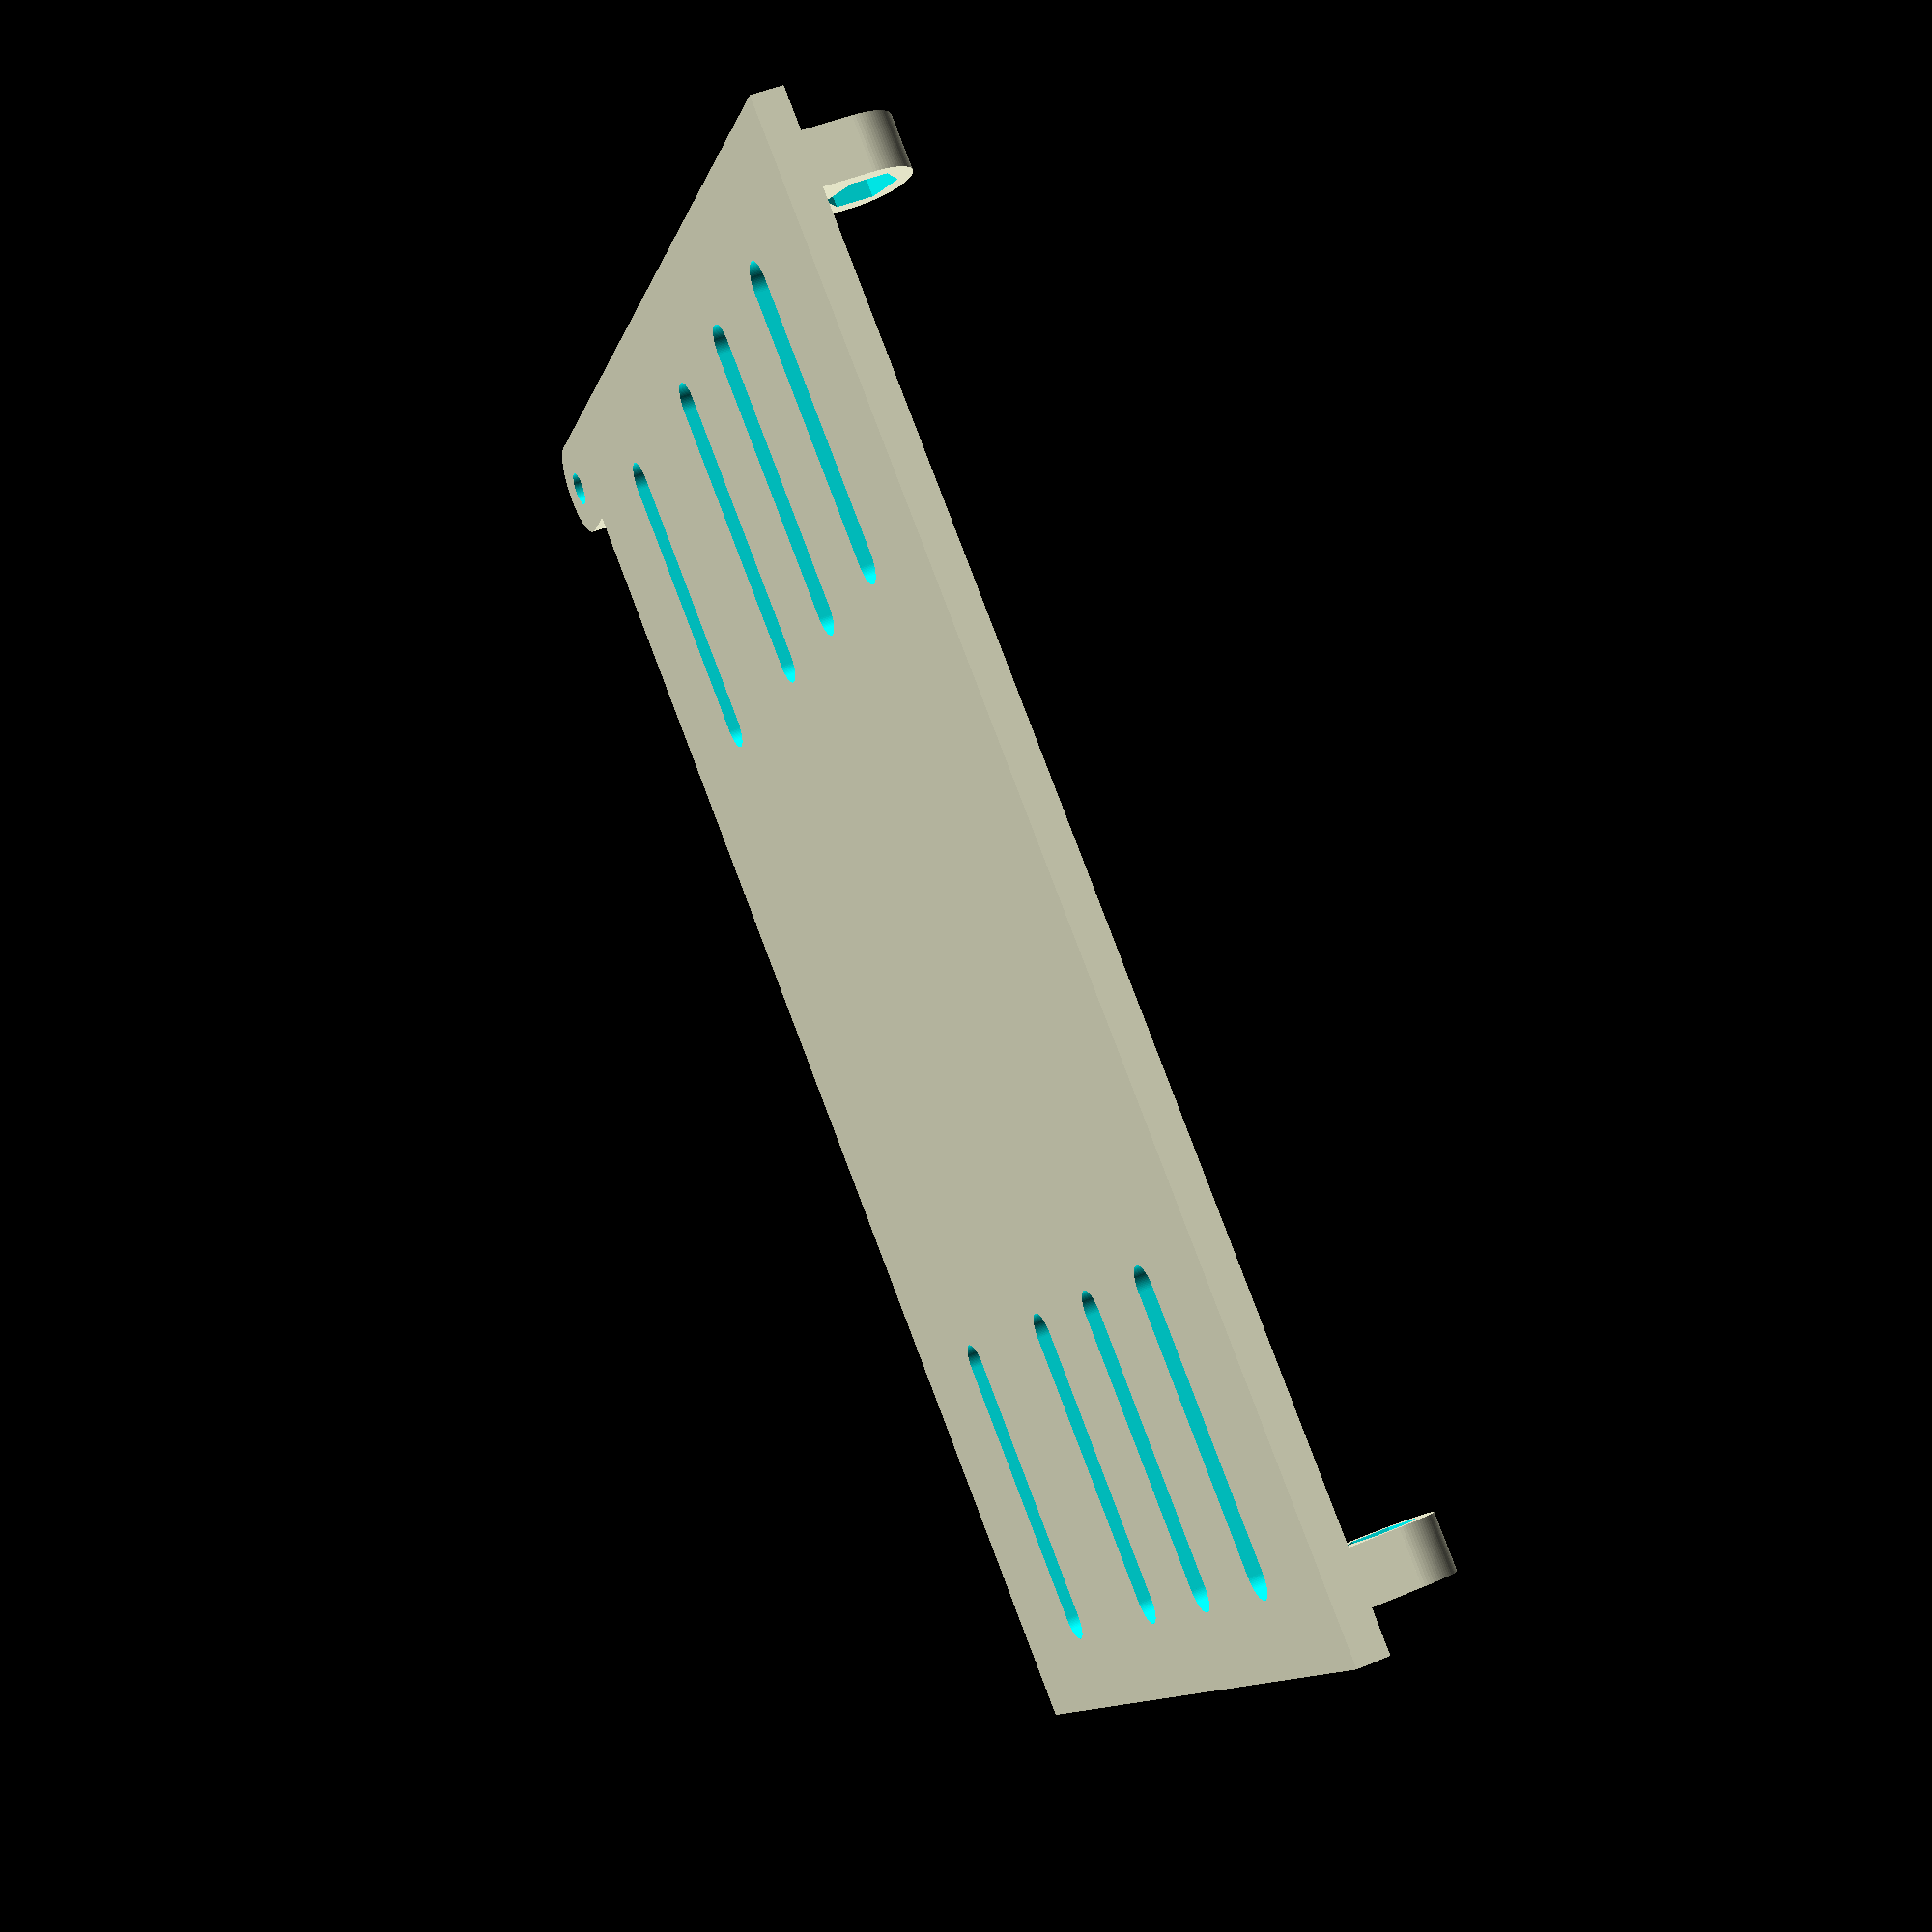
<openscad>
length = 135; // 106 length per column, plus some clearance to customize variance between fingers
col_width = 17;
width = col_width * 5 + 10; // 5 fingers + some clearances
height = 3;

screw_width = 4.25;
slot_length = 25;

module groove() {
    union() {
        translate([screw_width/2, screw_width/2, 0])
        cylinder(h=height+2, r=screw_width/2, $fn=100);
        
        translate([0, screw_width/2, 0])
        cube([screw_width, slot_length, height+2]);
        
        translate([screw_width/2, screw_width/2+slot_length, 0])
        cylinder(h=height+2, r=screw_width/2, $fn=100);
    }
}

module col_groove() {
    translate([0, 9, -1])
    groove();
    translate([0, 99, -1])
    groove();
}

module mount_point(total_depth, use_screw) {
    width = 9;
    bolt_width = 3.2;
    nut_width = 6.5;
    nut_depth = 2.25;
    difference() {
        union() {
            translate([-width / 2, 0, 0])
            cube([width / 2, width, total_depth]);
            
            translate([-width/2, width/2, 0])
            cylinder(h=total_depth, r=width/2, $fn=100);
        };
        
        if(!use_screw){
            translate([-width/2, width/2, -1])
            cylinder(h=total_depth+2, r=bolt_width/2, $fn=100);
        }
        else {
            translate([-width/2, width/2, -1])
            cylinder(h=nut_depth+1, r=nut_width/2, $fn=6);
            
            translate([-width/2, width/2, nut_depth-1])
            cylinder(h=total_depth-nut_depth+3, r=bolt_width/2, $fn=100);
        }
    };
}

difference () {
    union() {
        // main body
        cube([width, length, height]);
        
        // mounting point for thumb cluster
        mount_point(height, false);
        
        // hinges for controller cage        
        translate([width-9, 9, height])
        rotate([90, 90, 0])
        mount_point(5, true);
        
        translate([width, length - 9, height])
        rotate([90, 90, 180])
        mount_point(5, true);
        
        // lock points
        translate([16, length - 9, height])
        rotate([90, 90, 180])
        mount_point(5, true);
        
        translate([7, 9, height])
        rotate([90, 90, 0])
        mount_point(5, true);
    }
    
    // index finger / double width
    translate([col_width, 0, 0])
    col_groove();
    
    // middle thru pinky / single width
    translate([col_width*2.5, 0, 0])
    col_groove();
    
    translate([col_width*3.5, 0, 0])
    col_groove();
    
    translate([col_width*4.5, 0, 0])
    col_groove();
}
</openscad>
<views>
elev=131.3 azim=57.1 roll=295.1 proj=p view=solid
</views>
